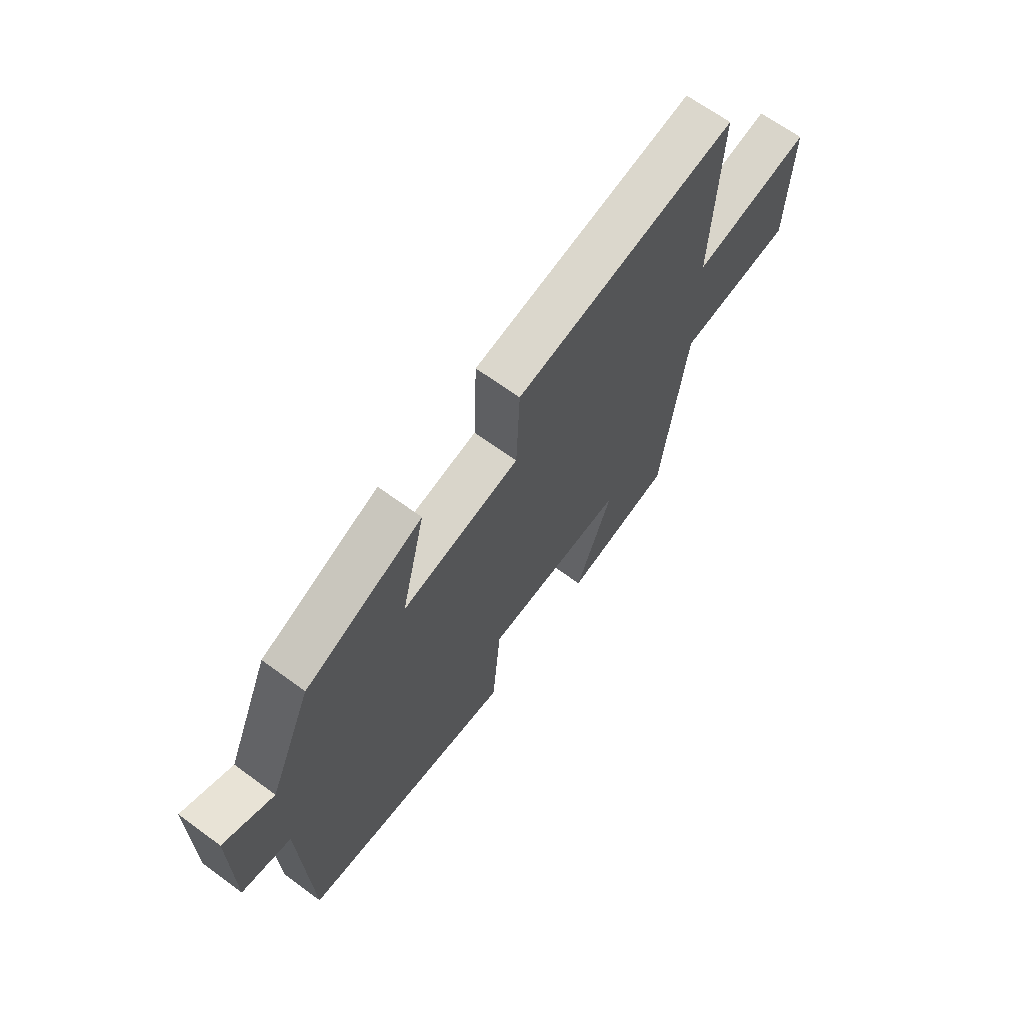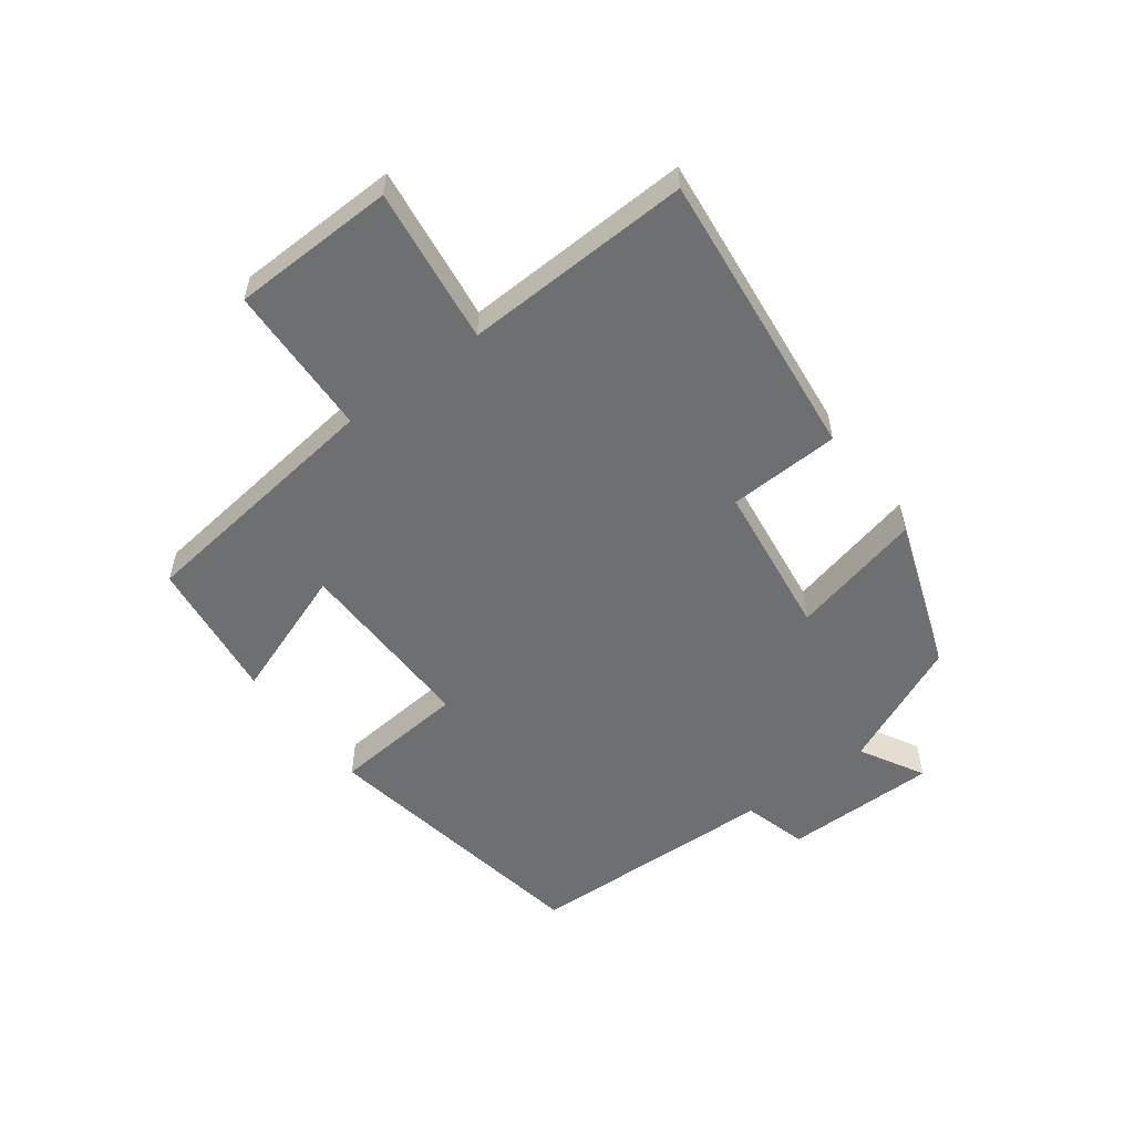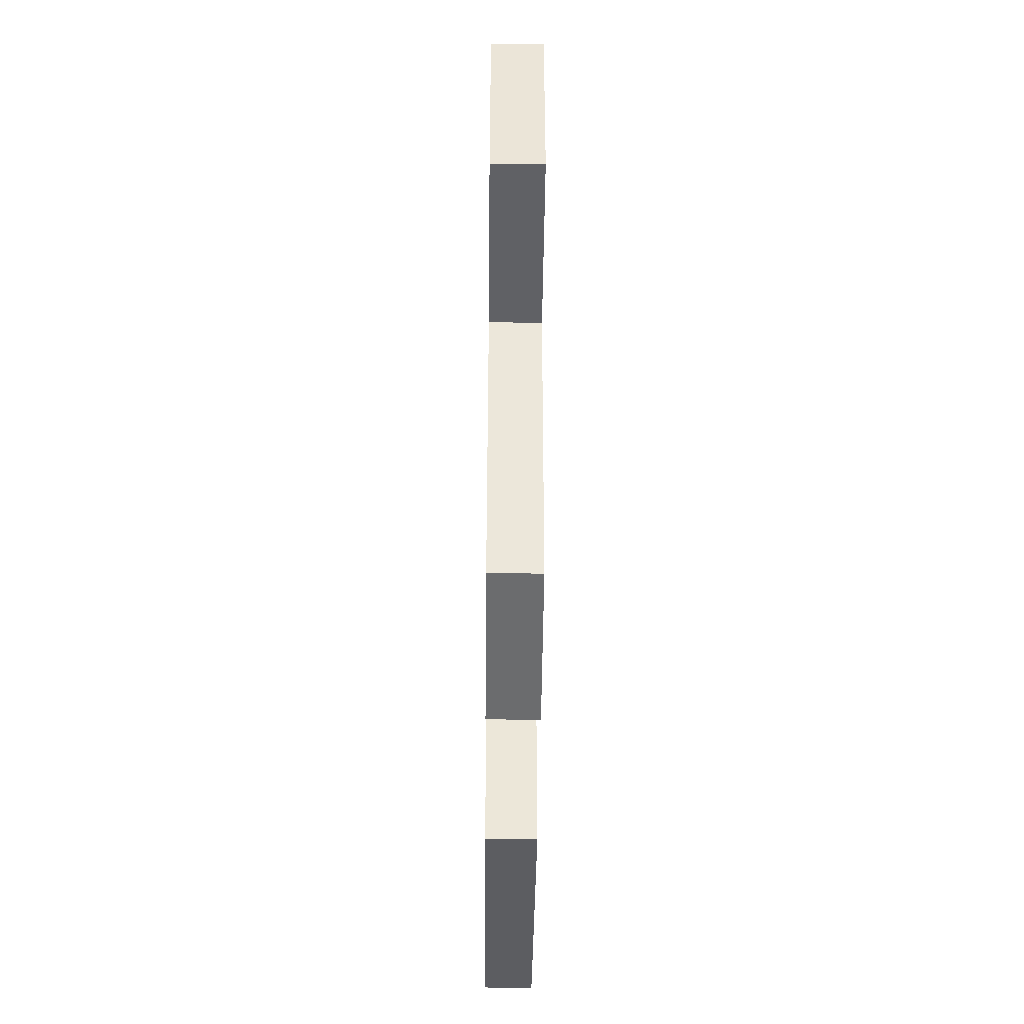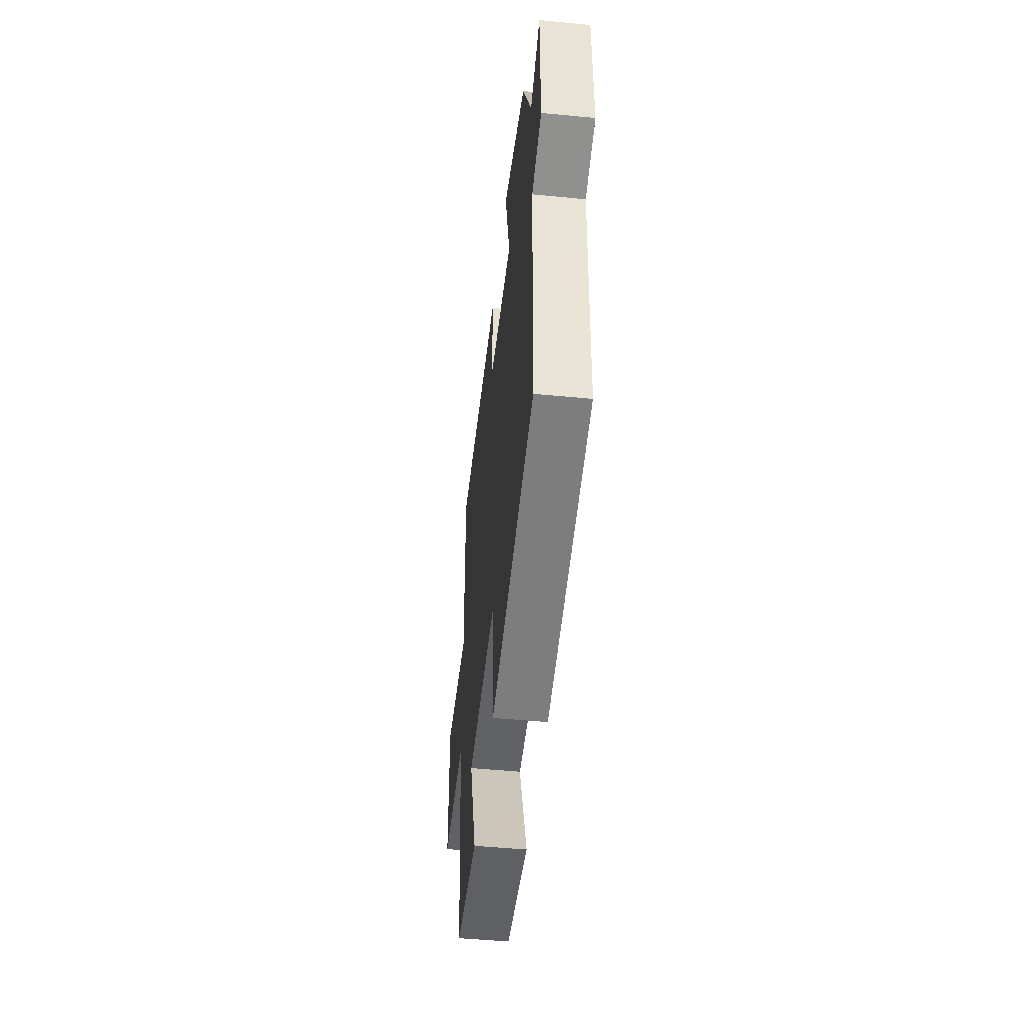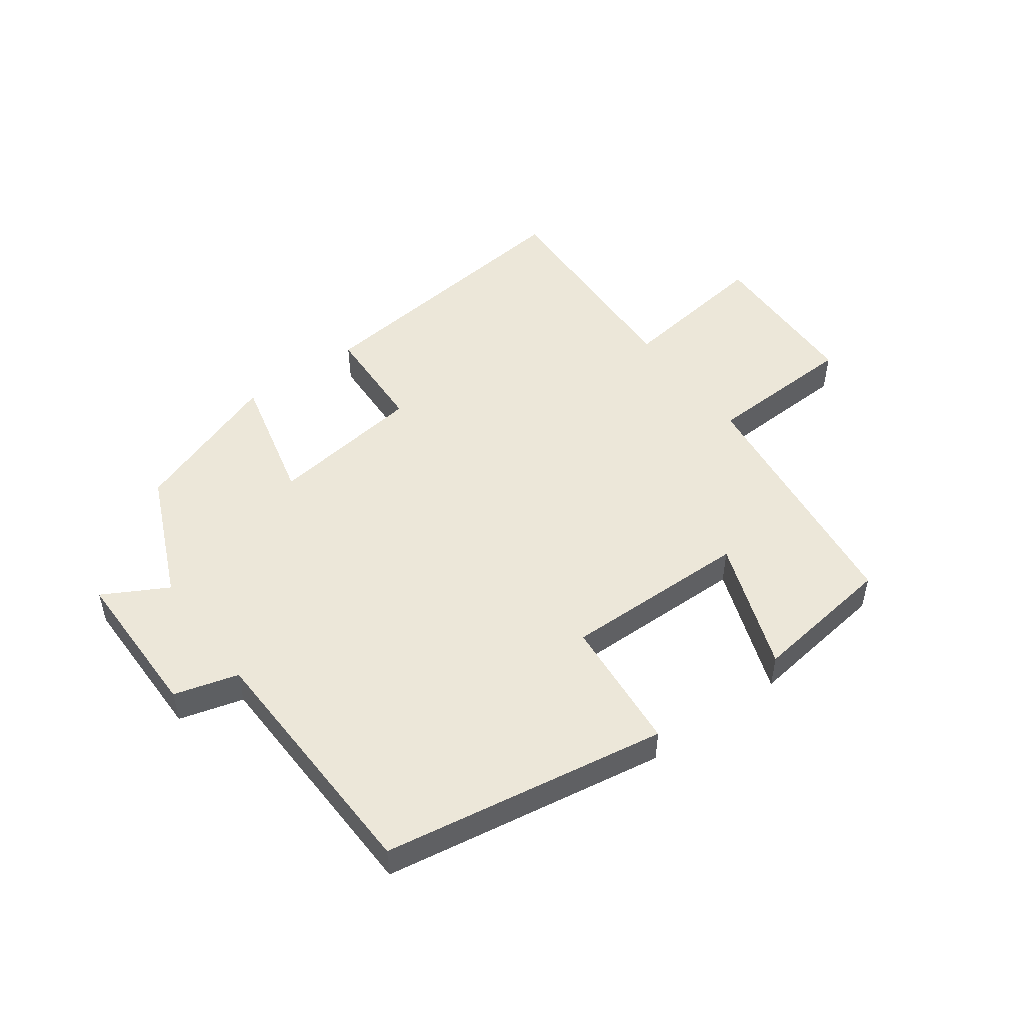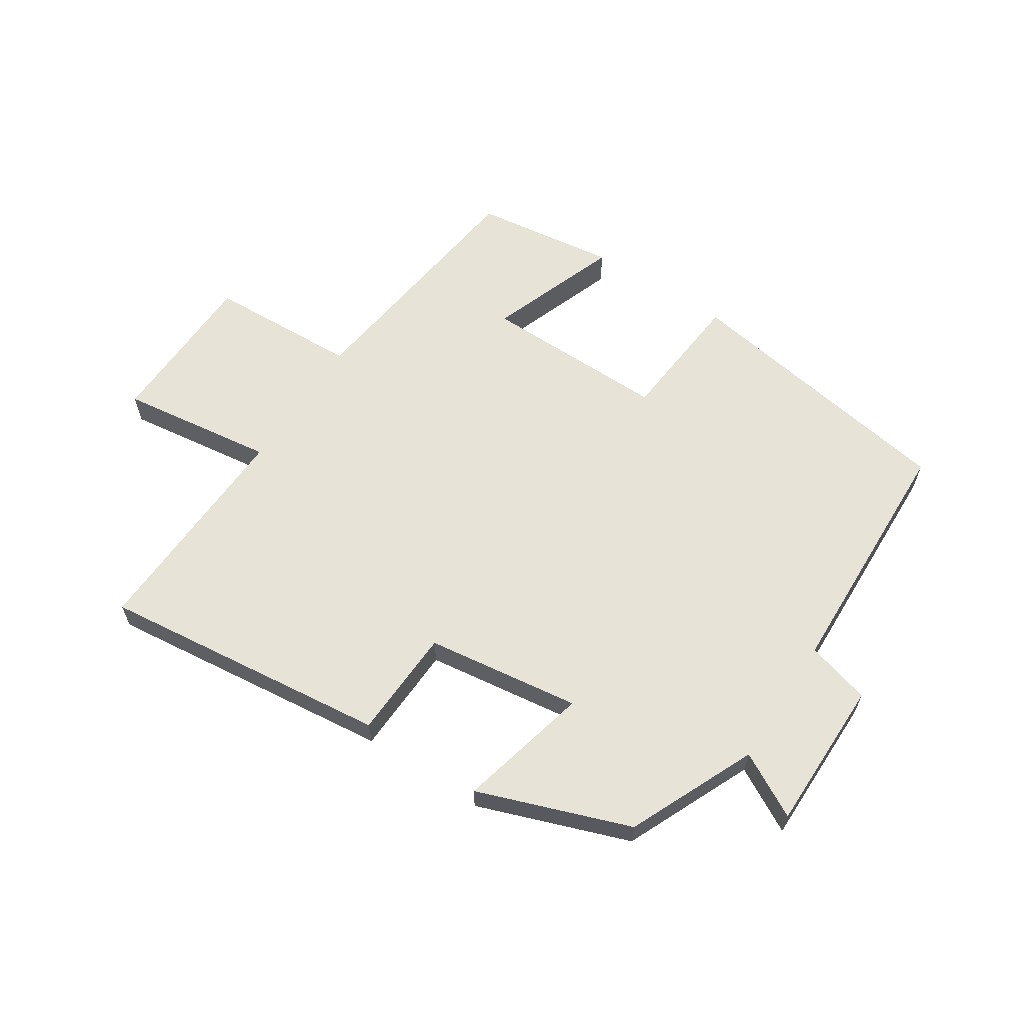
<metadata>
{"format":"obj","ext":"obj","renderer":"f3d","projection":"perspective","resolution":1024,"background":"white","views":[{"elev":66.6,"azim":126.3,"up":"+Z"},{"elev":-54.5,"azim":-53.0,"up":"+Y"},{"elev":-46.0,"azim":-90.6,"up":"+Z"},{"elev":-49.8,"azim":83.9,"up":"+Z"},{"elev":49.9,"azim":143.9,"up":"+Y"},{"elev":61.7,"azim":33.2,"up":"+Y"}]}
</metadata>
<code>
v 0.486 0.07 -0.424
v 0.026 0.07 -0.5
v 0.007 0.07 -0.282
v -0.295 0.07 -0.286
v -0.218 0.07 -0.5
v -0.45 0.07 -0.469
v -0.5 0.07 -0.055
v -0.746 0.07 -0.045
v -0.752 0.07 0.219
v -0.5 0.07 0.185
v -0.513 0.07 0.553
v -0.043 0.07 0.5
v -0.036 0.07 0.32
v 0.214 0.07 0.286
v 0.163 0.07 0.5
v 0.409 0.07 0.411
v 0.5 0.07 0.205
v 0.604 0.07 0.262
v 0.604 0.07 0.014
v 0.5 0.07 -0.015
v 0.486 0 -0.424
v 0.026 0 -0.5
v 0.007 0 -0.282
v -0.295 0 -0.286
v -0.218 0 -0.5
v -0.45 0 -0.469
v -0.5 0 -0.055
v -0.746 0 -0.045
v -0.752 0 0.219
v -0.5 0 0.185
v -0.513 0 0.553
v -0.043 0 0.5
v -0.036 0 0.32
v 0.214 0 0.286
v 0.163 0 0.5
v 0.409 0 0.411
v 0.5 0 0.205
v 0.604 0 0.262
v 0.604 0 0.014
v 0.5 0 -0.015
f 17 18 19 20
f 17 20 1
f 16 17 1
f 15 16 1
f 14 15 1
f 1 2 3
f 14 1 3
f 13 14 3
f 10 11 12 13
f 10 13 3 4
f 7 8 9 10
f 6 7 10
f 5 6 10
f 4 5 10
f 40 39 38 37
f 21 40 37
f 21 37 36
f 21 36 35
f 21 35 34
f 23 22 21
f 23 21 34
f 23 34 33
f 33 32 31 30
f 24 23 33 30
f 30 29 28 27
f 30 27 26
f 30 26 25
f 30 25 24
f 1 21 22 2
f 2 22 23 3
f 3 23 24 4
f 4 24 25 5
f 5 25 26 6
f 6 26 27 7
f 7 27 28 8
f 8 28 29 9
f 9 29 30 10
f 10 30 31 11
f 11 31 32 12
f 12 32 33 13
f 13 33 34 14
f 14 34 35 15
f 15 35 36 16
f 16 36 37 17
f 17 37 38 18
f 18 38 39 19
f 19 39 40 20
f 20 40 21 1

</code>
